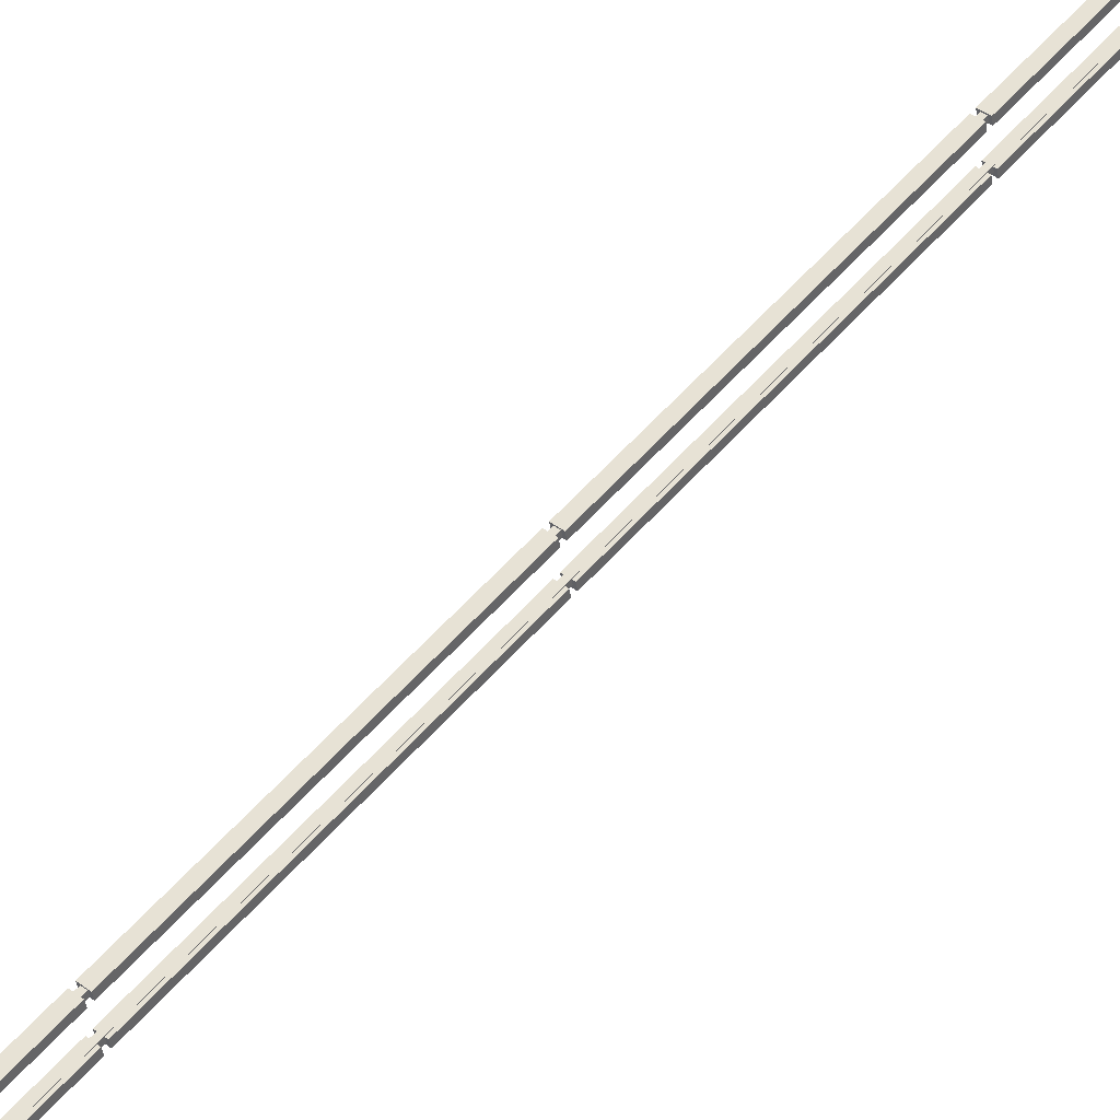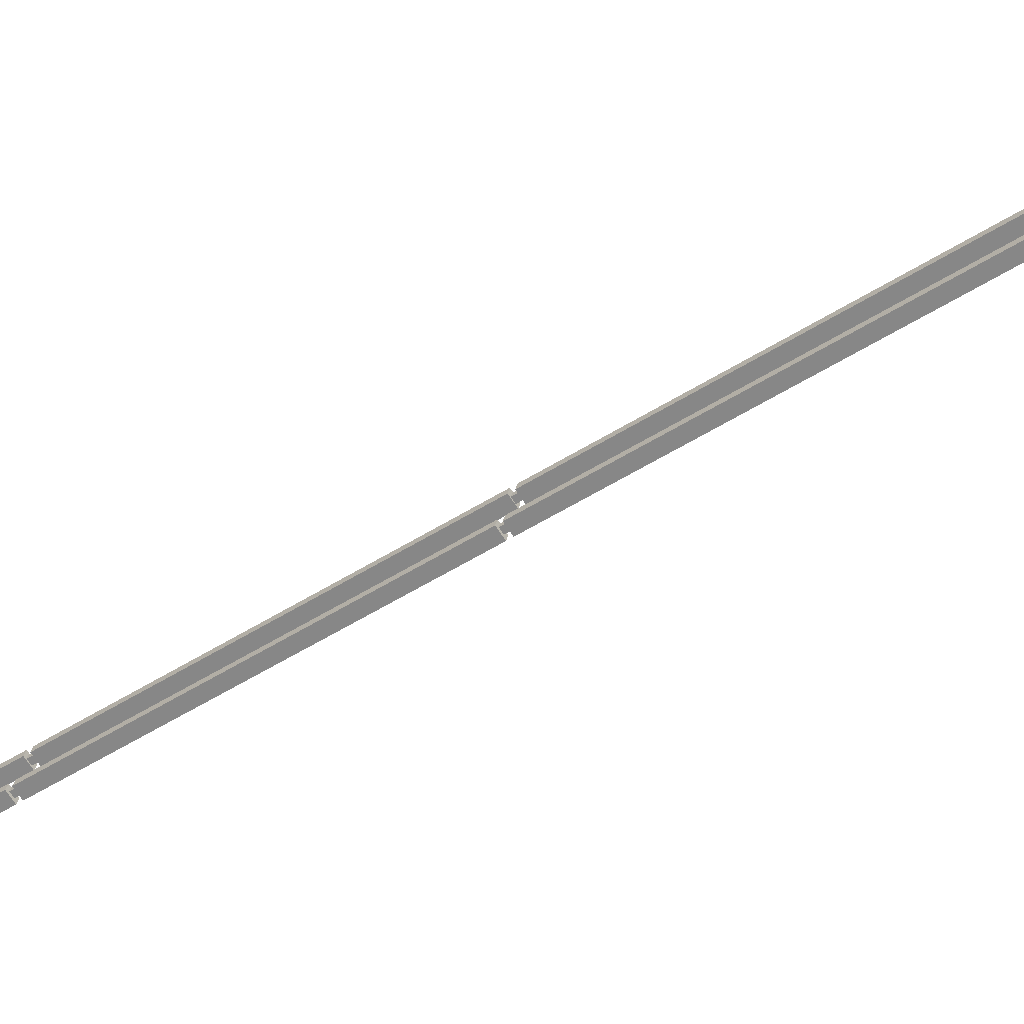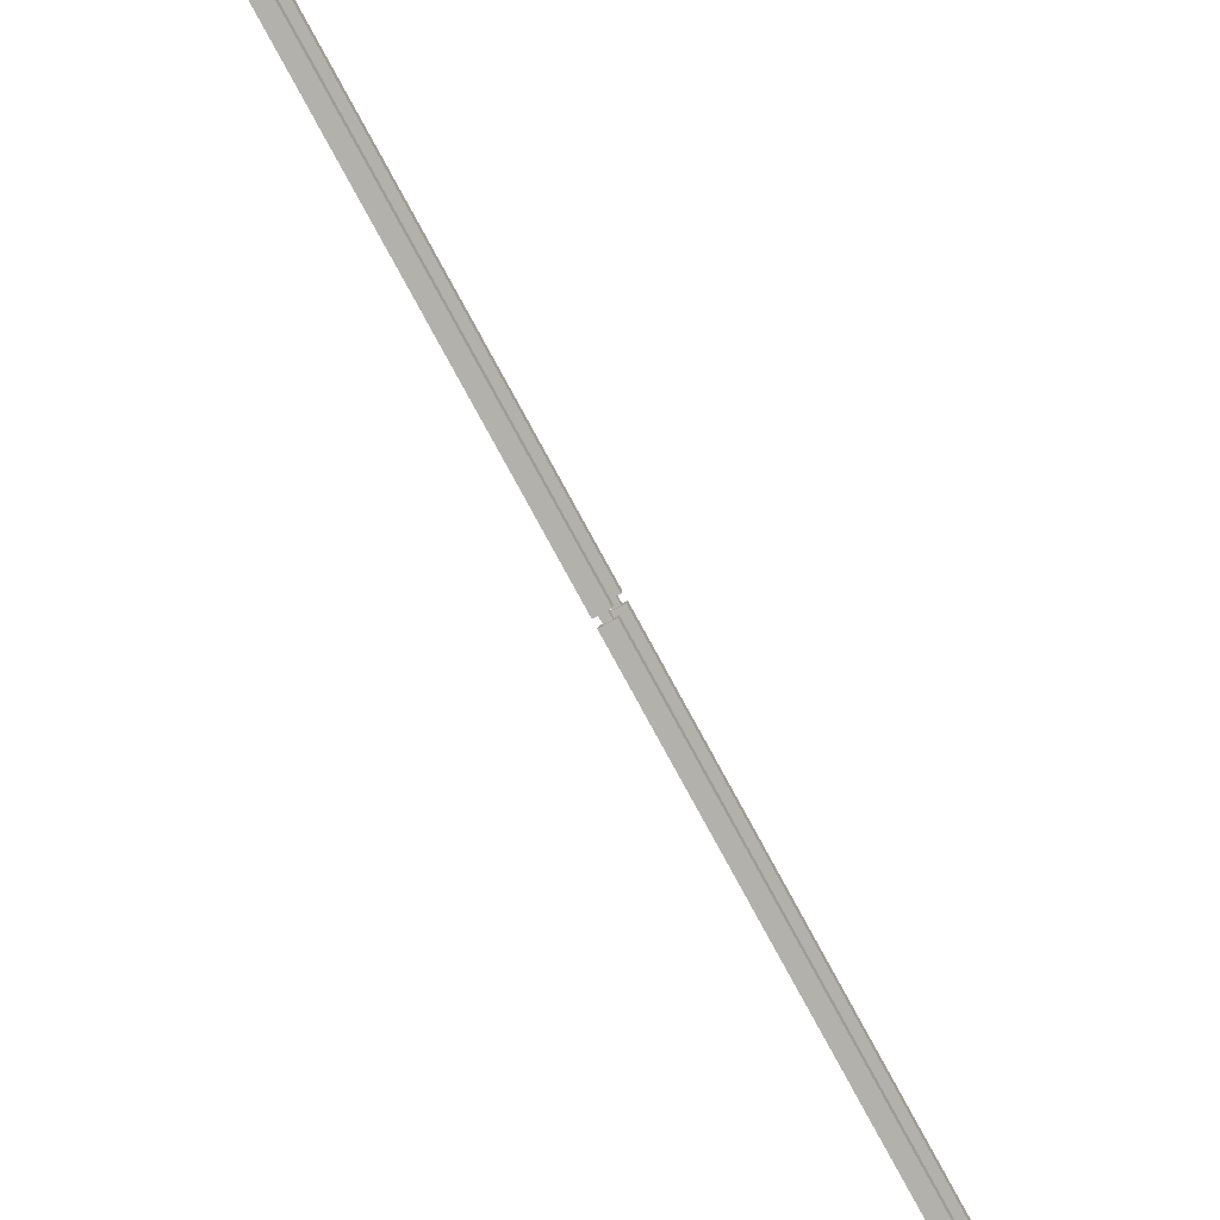
<metadata>
{"format":"obj","ext":"obj","renderer":"f3d","projection":"perspective","resolution":1024,"background":"white","views":[{"elev":42.3,"azim":-154.6,"up":"+Y"},{"elev":-70.5,"azim":106.9,"up":"+Y"},{"elev":-70.4,"azim":13.0,"up":"+Y"}]}
</metadata>
<code>
g pb_Mesh381146
v 1.121 -0.1707 -3.889
v 0.007454 0.6268 -0.1308
v 0.06498 0.6268 -0.1138
v 1.178 -0.1707 -3.872
v 1.124 -0.1119 -3.901
v 1.182 -0.1119 -3.884
v 0.06838 0.6856 -0.1252
v 0.01085 0.6856 -0.1423
v 1.121 -0.1707 -3.889
v 1.124 -0.1119 -3.901
v 0.01085 0.6856 -0.1423
v 0.007454 0.6268 -0.1308
v 0.06498 0.6268 -0.1138
v 0.06838 0.6856 -0.1252
v 1.182 -0.1119 -3.884
v 1.178 -0.1707 -3.872
v 1.147 0.2761 -3.976
v 0.03327 1.074 -0.2179
v 0.0908 1.074 -0.2009
v 1.204 0.2761 -3.959
v 1.15 0.3349 -3.988
v 1.207 0.3349 -3.971
v 0.0942 1.132 -0.2124
v 0.03667 1.132 -0.2294
v 1.147 0.2761 -3.976
v 1.15 0.3349 -3.988
v 0.03667 1.132 -0.2294
v 0.03327 1.074 -0.2179
v 0.0908 1.074 -0.2009
v 0.0942 1.132 -0.2124
v 1.207 0.3349 -3.971
v 1.204 0.2761 -3.959
v 1.106 0.2697 -3.955
v 1.111 0.3561 -3.972
v 0.01425 1.142 -0.2699
v 0.00926 1.055 -0.2531
v 1.111 0.3561 -3.972
v 1.232 0.3561 -3.936
v 0.1351 1.142 -0.2342
v 0.01425 1.142 -0.2699
v 1.232 0.3561 -3.936
v 1.227 0.2697 -3.919
v 0.1301 1.055 -0.2173
v 0.1351 1.142 -0.2342
v 1.227 0.2697 -3.919
v 1.106 0.2697 -3.955
v 0.00926 1.055 -0.2531
v 0.1301 1.055 -0.2173
v 0.00926 1.055 -0.2531
v 0.01425 1.142 -0.2699
v 0.1351 1.142 -0.2342
v 0.1301 1.055 -0.2173
v 1.227 0.2697 -3.919
v 1.232 0.3561 -3.936
v 1.111 0.3561 -3.972
v 1.106 0.2697 -3.955
v 1.079 -0.1968 -3.864
v 1.084 -0.1103 -3.881
v -0.0127 0.6752 -0.179
v -0.01769 0.5887 -0.1621
v 1.084 -0.1103 -3.881
v 1.205 -0.1103 -3.845
v 0.1081 0.6752 -0.1432
v -0.0127 0.6752 -0.179
v 1.205 -0.1103 -3.845
v 1.2 -0.1968 -3.828
v 0.1031 0.5887 -0.1263
v 0.1081 0.6752 -0.1432
v 1.2 -0.1968 -3.828
v 1.079 -0.1968 -3.864
v -0.01769 0.5887 -0.1621
v 0.1031 0.5887 -0.1263
v -0.01769 0.5887 -0.1621
v -0.0127 0.6752 -0.179
v 0.1081 0.6752 -0.1432
v 0.1031 0.5887 -0.1263
v 1.2 -0.1968 -3.828
v 1.205 -0.1103 -3.845
v 1.084 -0.1103 -3.881
v 1.079 -0.1968 -3.864
v 0.007454 0.6268 -0.1308
v -1.106 1.424 3.627
v -1.048 1.424 3.645
v 0.06498 0.6268 -0.1138
v 0.01085 0.6856 -0.1423
v 0.06838 0.6856 -0.1252
v -1.045 1.483 3.633
v -1.102 1.483 3.616
v 0.007454 0.6268 -0.1308
v 0.01085 0.6856 -0.1423
v -1.102 1.483 3.616
v -1.106 1.424 3.627
v -1.048 1.424 3.645
v -1.045 1.483 3.633
v 0.06838 0.6856 -0.1252
v 0.06498 0.6268 -0.1138
v 0.03327 1.074 -0.2179
v -1.08 1.871 3.54
v -1.022 1.871 3.557
v 0.0908 1.074 -0.2009
v 0.03667 1.132 -0.2294
v 0.0942 1.132 -0.2124
v -1.019 1.93 3.546
v -1.077 1.93 3.529
v 0.03327 1.074 -0.2179
v 0.03667 1.132 -0.2294
v -1.077 1.93 3.529
v -1.08 1.871 3.54
v -1.022 1.871 3.557
v -1.019 1.93 3.546
v 0.0942 1.132 -0.2124
v 0.0908 1.074 -0.2009
v -0.007439 1.067 -0.1967
v -0.002443 1.154 -0.2136
v -1.099 1.939 3.488
v -1.104 1.853 3.505
v -0.002443 1.154 -0.2136
v 0.1184 1.154 -0.1778
v -0.9782 1.939 3.524
v -1.099 1.939 3.488
v 0.1184 1.154 -0.1778
v 0.1134 1.067 -0.1609
v -0.9832 1.853 3.541
v -0.9782 1.939 3.524
v 0.1134 1.067 -0.1609
v -0.007439 1.067 -0.1967
v -1.104 1.853 3.505
v -0.9832 1.853 3.541
v -1.104 1.853 3.505
v -1.099 1.939 3.488
v -0.9782 1.939 3.524
v -0.9832 1.853 3.541
v 0.1134 1.067 -0.1609
v 0.1184 1.154 -0.1778
v -0.002443 1.154 -0.2136
v -0.007439 1.067 -0.1967
v -0.03439 0.6007 -0.1057
v -0.0294 0.6871 -0.1226
v -1.126 1.473 3.579
v -1.131 1.386 3.596
v -0.0294 0.6871 -0.1226
v 0.09142 0.6871 -0.08679
v -1.005 1.473 3.615
v -1.126 1.473 3.579
v 0.09142 0.6871 -0.08679
v 0.08642 0.6007 -0.06993
v -1.01 1.386 3.632
v -1.005 1.473 3.615
v 0.08642 0.6007 -0.06993
v -0.03439 0.6007 -0.1057
v -1.131 1.386 3.596
v -1.01 1.386 3.632
v -1.131 1.386 3.596
v -1.126 1.473 3.579
v -1.005 1.473 3.615
v -1.01 1.386 3.632
v 0.08642 0.6007 -0.06993
v 0.09142 0.6871 -0.08679
v -0.0294 0.6871 -0.1226
v -0.03439 0.6007 -0.1057
v 2.234 -0.9681 -7.647
v 1.121 -0.1707 -3.889
v 1.178 -0.1707 -3.872
v 2.291 -0.9681 -7.63
v 2.237 -0.9093 -7.659
v 2.295 -0.9093 -7.642
v 1.182 -0.1119 -3.884
v 1.124 -0.1119 -3.901
v 2.234 -0.9681 -7.647
v 2.237 -0.9093 -7.659
v 1.124 -0.1119 -3.901
v 1.121 -0.1707 -3.889
v 1.178 -0.1707 -3.872
v 1.182 -0.1119 -3.884
v 2.295 -0.9093 -7.642
v 2.291 -0.9681 -7.63
v 2.26 -0.5214 -7.735
v 1.147 0.2761 -3.976
v 1.204 0.2761 -3.959
v 2.317 -0.5214 -7.717
v 2.263 -0.4626 -7.746
v 2.321 -0.4626 -7.729
v 1.207 0.3349 -3.971
v 1.15 0.3349 -3.988
v 2.26 -0.5214 -7.735
v 2.263 -0.4626 -7.746
v 1.15 0.3349 -3.988
v 1.147 0.2761 -3.976
v 1.204 0.2761 -3.959
v 1.207 0.3349 -3.971
v 2.321 -0.4626 -7.729
v 2.317 -0.5214 -7.717
v 2.219 -0.5278 -7.713
v 2.224 -0.4414 -7.73
v 1.128 0.3441 -4.028
v 1.123 0.2577 -4.011
v 2.224 -0.4414 -7.73
v 2.345 -0.4414 -7.694
v 1.248 0.3441 -3.992
v 1.128 0.3441 -4.028
v 2.345 -0.4414 -7.694
v 2.34 -0.5278 -7.677
v 1.243 0.2577 -3.976
v 1.248 0.3441 -3.992
v 2.34 -0.5278 -7.677
v 2.219 -0.5278 -7.713
v 1.123 0.2577 -4.011
v 1.243 0.2577 -3.976
v 1.123 0.2577 -4.011
v 1.128 0.3441 -4.028
v 1.248 0.3441 -3.992
v 1.243 0.2577 -3.976
v 2.34 -0.5278 -7.677
v 2.345 -0.4414 -7.694
v 2.224 -0.4414 -7.73
v 2.219 -0.5278 -7.713
v 2.192 -0.9942 -7.622
v 2.197 -0.9078 -7.639
v 1.101 -0.1223 -3.937
v 1.096 -0.2087 -3.92
v 2.197 -0.9078 -7.639
v 2.318 -0.9078 -7.603
v 1.221 -0.1223 -3.901
v 1.101 -0.1223 -3.937
v 2.318 -0.9078 -7.603
v 2.313 -0.9942 -7.587
v 1.216 -0.2087 -3.885
v 1.221 -0.1223 -3.901
v 2.313 -0.9942 -7.587
v 2.192 -0.9942 -7.622
v 1.096 -0.2087 -3.92
v 1.216 -0.2087 -3.885
v 1.096 -0.2087 -3.92
v 1.101 -0.1223 -3.937
v 1.221 -0.1223 -3.901
v 1.216 -0.2087 -3.885
v 2.313 -0.9942 -7.587
v 2.318 -0.9078 -7.603
v 2.197 -0.9078 -7.639
v 2.192 -0.9942 -7.622
v -1.106 1.424 3.627
v -2.219 2.222 7.386
v -2.162 2.222 7.403
v -1.048 1.424 3.645
v -1.102 1.483 3.616
v -1.045 1.483 3.633
v -2.158 2.281 7.391
v -2.216 2.281 7.374
v -1.106 1.424 3.627
v -1.102 1.483 3.616
v -2.216 2.281 7.374
v -2.219 2.222 7.386
v -2.162 2.222 7.403
v -2.158 2.281 7.391
v -1.045 1.483 3.633
v -1.048 1.424 3.645
v -1.08 1.871 3.54
v -2.193 2.669 7.299
v -2.136 2.669 7.316
v -1.022 1.871 3.557
v -1.077 1.93 3.529
v -1.019 1.93 3.546
v -2.132 2.727 7.304
v -2.19 2.727 7.287
v -1.08 1.871 3.54
v -1.077 1.93 3.529
v -2.19 2.727 7.287
v -2.193 2.669 7.299
v -2.136 2.669 7.316
v -2.132 2.727 7.304
v -1.019 1.93 3.546
v -1.022 1.871 3.557
v -1.121 1.865 3.562
v -1.116 1.951 3.545
v -2.212 2.737 7.247
v -2.217 2.65 7.263
v -1.116 1.951 3.545
v -0.9949 1.951 3.581
v -2.091 2.737 7.282
v -2.212 2.737 7.247
v -0.9949 1.951 3.581
v -0.9999 1.865 3.597
v -2.096 2.65 7.299
v -2.091 2.737 7.282
v -0.9999 1.865 3.597
v -1.121 1.865 3.562
v -2.217 2.65 7.263
v -2.096 2.65 7.299
v -2.217 2.65 7.263
v -2.212 2.737 7.247
v -2.091 2.737 7.282
v -2.096 2.65 7.299
v -0.9999 1.865 3.597
v -0.9949 1.951 3.581
v -1.116 1.951 3.545
v -1.121 1.865 3.562
v -1.148 1.398 3.653
v -1.143 1.485 3.636
v -2.239 2.27 7.338
v -2.244 2.184 7.354
v -1.143 1.485 3.636
v -1.022 1.485 3.671
v -2.118 2.27 7.373
v -2.239 2.27 7.338
v -1.022 1.485 3.671
v -1.027 1.398 3.688
v -2.123 2.184 7.39
v -2.118 2.27 7.373
v -1.027 1.398 3.688
v -1.148 1.398 3.653
v -2.244 2.184 7.354
v -2.123 2.184 7.39
v -2.244 2.184 7.354
v -2.239 2.27 7.338
v -2.118 2.27 7.373
v -2.123 2.184 7.39
v -1.027 1.398 3.688
v -1.022 1.485 3.671
v -1.143 1.485 3.636
v -1.148 1.398 3.653
g pb_Mesh381146_0
f 3 2 1
f 4 3 1
f 7 6 5
f 8 7 5
f 11 10 9
f 12 11 9
f 15 14 13
f 16 15 13
f 19 18 17
f 20 19 17
f 23 22 21
f 24 23 21
f 27 26 25
f 28 27 25
f 31 30 29
f 32 31 29
f 35 34 33
f 36 35 33
f 39 38 37
f 40 39 37
f 43 42 41
f 44 43 41
f 47 46 45
f 48 47 45
f 51 50 49
f 52 51 49
f 55 54 53
f 56 55 53
f 59 58 57
f 60 59 57
f 63 62 61
f 64 63 61
f 67 66 65
f 68 67 65
f 71 70 69
f 72 71 69
f 75 74 73
f 76 75 73
f 79 78 77
f 80 79 77
f 83 82 81
f 84 83 81
f 87 86 85
f 88 87 85
f 91 90 89
f 92 91 89
f 95 94 93
f 96 95 93
f 99 98 97
f 100 99 97
f 103 102 101
f 104 103 101
f 107 106 105
f 108 107 105
f 111 110 109
f 112 111 109
f 115 114 113
f 116 115 113
f 119 118 117
f 120 119 117
f 123 122 121
f 124 123 121
f 127 126 125
f 128 127 125
f 131 130 129
f 132 131 129
f 135 134 133
f 136 135 133
f 139 138 137
f 140 139 137
f 143 142 141
f 144 143 141
f 147 146 145
f 148 147 145
f 151 150 149
f 152 151 149
f 155 154 153
f 156 155 153
f 159 158 157
f 160 159 157
f 163 162 161
f 164 163 161
f 167 166 165
f 168 167 165
f 171 170 169
f 172 171 169
f 175 174 173
f 176 175 173
f 179 178 177
f 180 179 177
f 183 182 181
f 184 183 181
f 187 186 185
f 188 187 185
f 191 190 189
f 192 191 189
f 195 194 193
f 196 195 193
f 199 198 197
f 200 199 197
f 203 202 201
f 204 203 201
f 207 206 205
f 208 207 205
f 211 210 209
f 212 211 209
f 215 214 213
f 216 215 213
f 219 218 217
f 220 219 217
f 223 222 221
f 224 223 221
f 227 226 225
f 228 227 225
f 231 230 229
f 232 231 229
f 235 234 233
f 236 235 233
f 239 238 237
f 240 239 237
f 243 242 241
f 244 243 241
f 247 246 245
f 248 247 245
f 251 250 249
f 252 251 249
f 255 254 253
f 256 255 253
f 259 258 257
f 260 259 257
f 263 262 261
f 264 263 261
f 267 266 265
f 268 267 265
f 271 270 269
f 272 271 269
f 275 274 273
f 276 275 273
f 279 278 277
f 280 279 277
f 283 282 281
f 284 283 281
f 287 286 285
f 288 287 285
f 291 290 289
f 292 291 289
f 295 294 293
f 296 295 293
f 299 298 297
f 300 299 297
f 303 302 301
f 304 303 301
f 307 306 305
f 308 307 305
f 311 310 309
f 312 311 309
f 315 314 313
f 316 315 313
f 319 318 317
f 320 319 317

</code>
